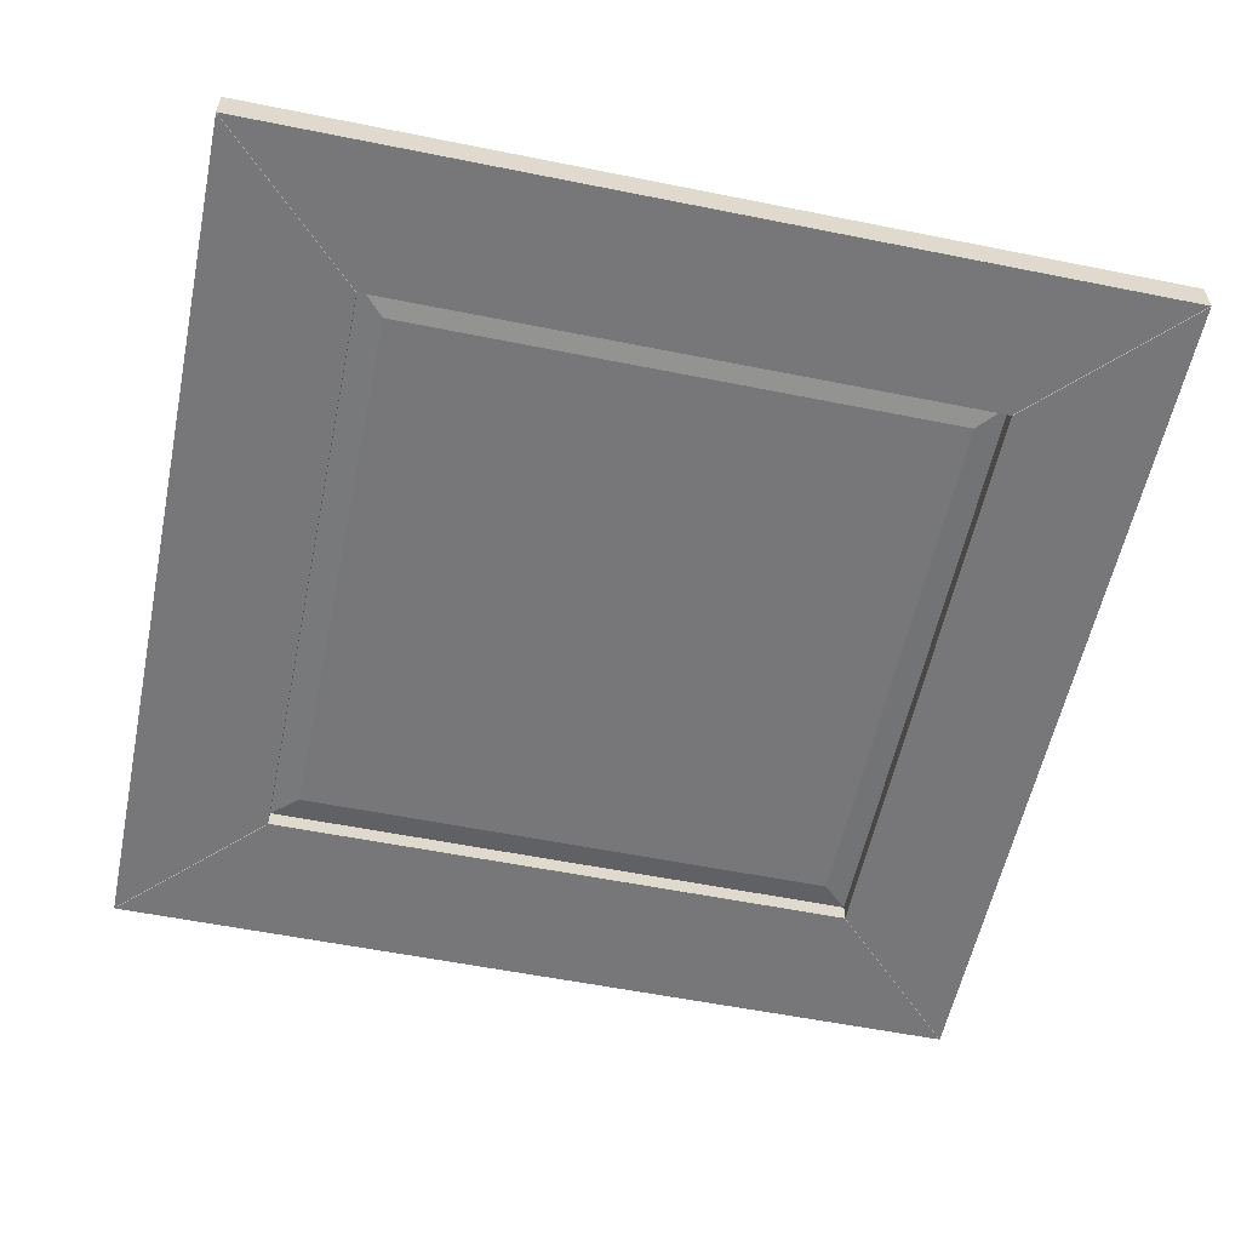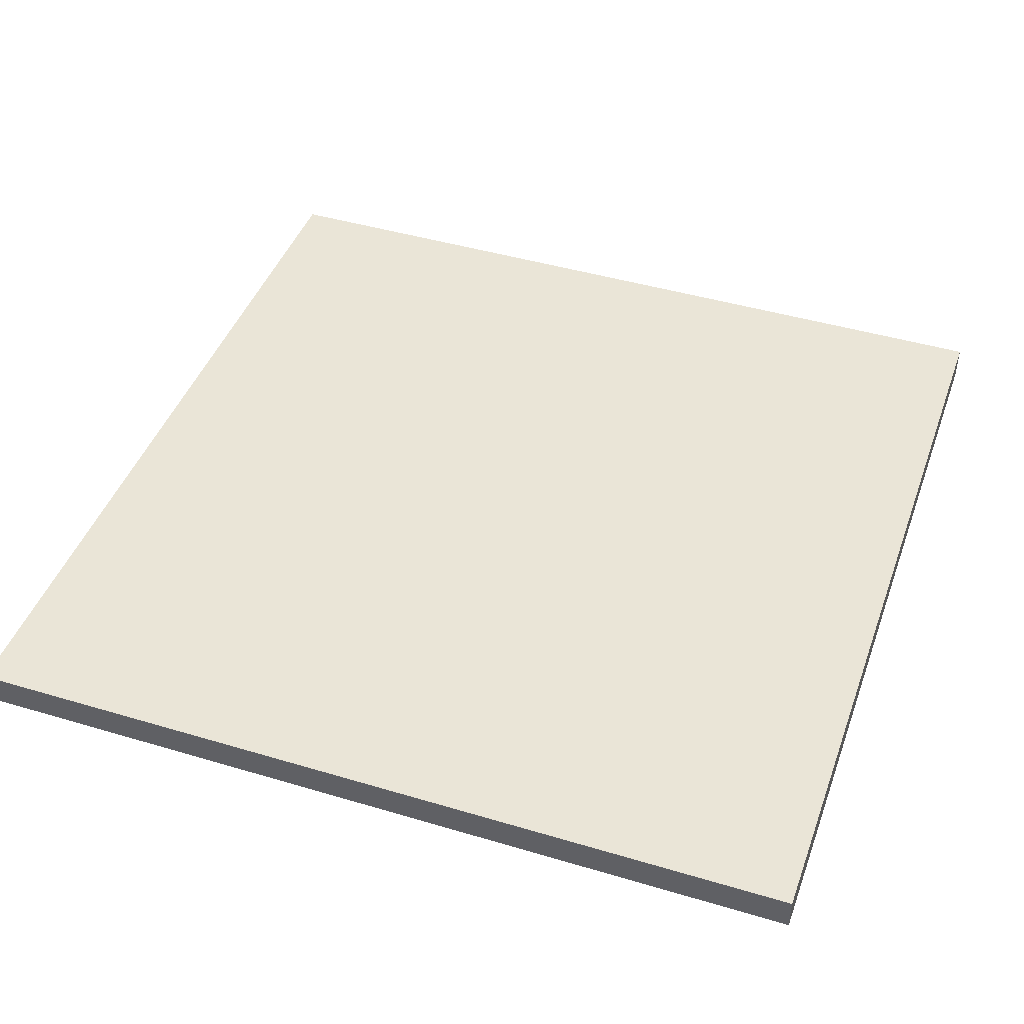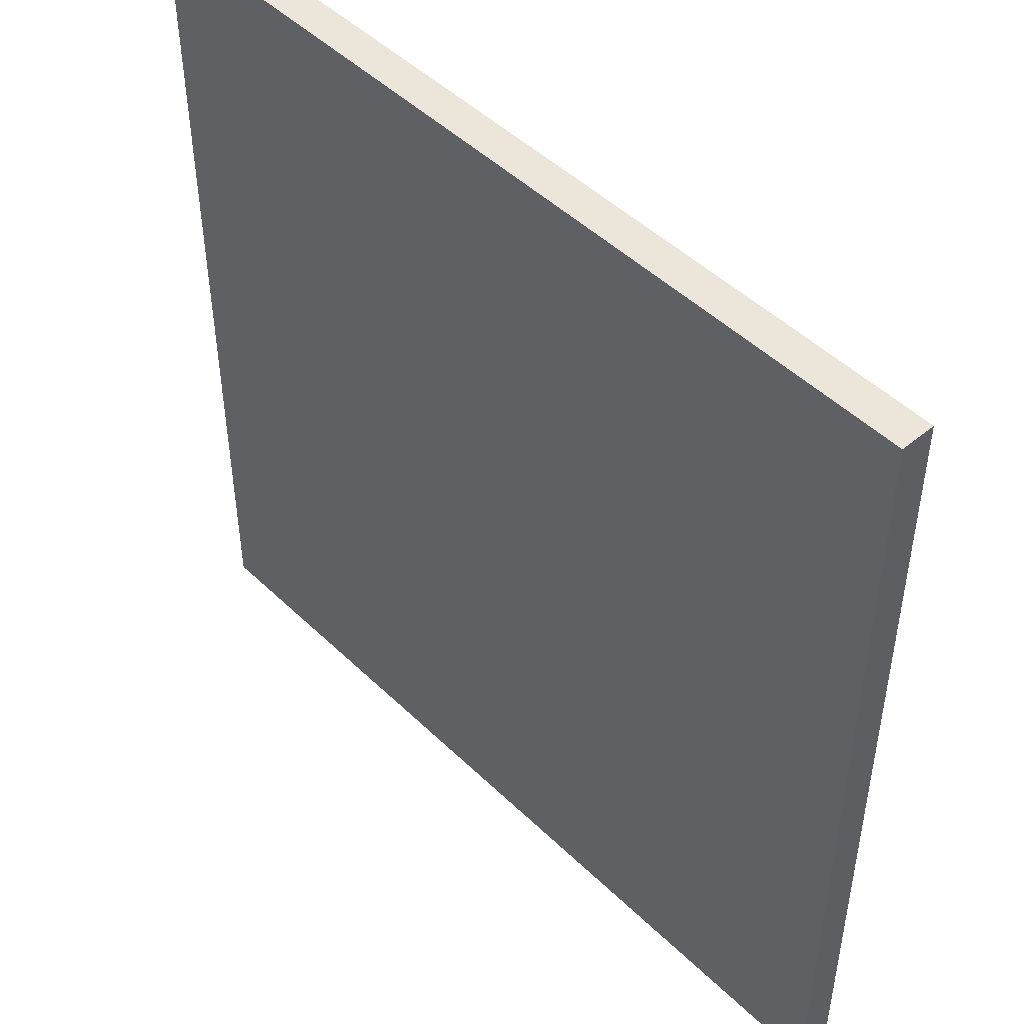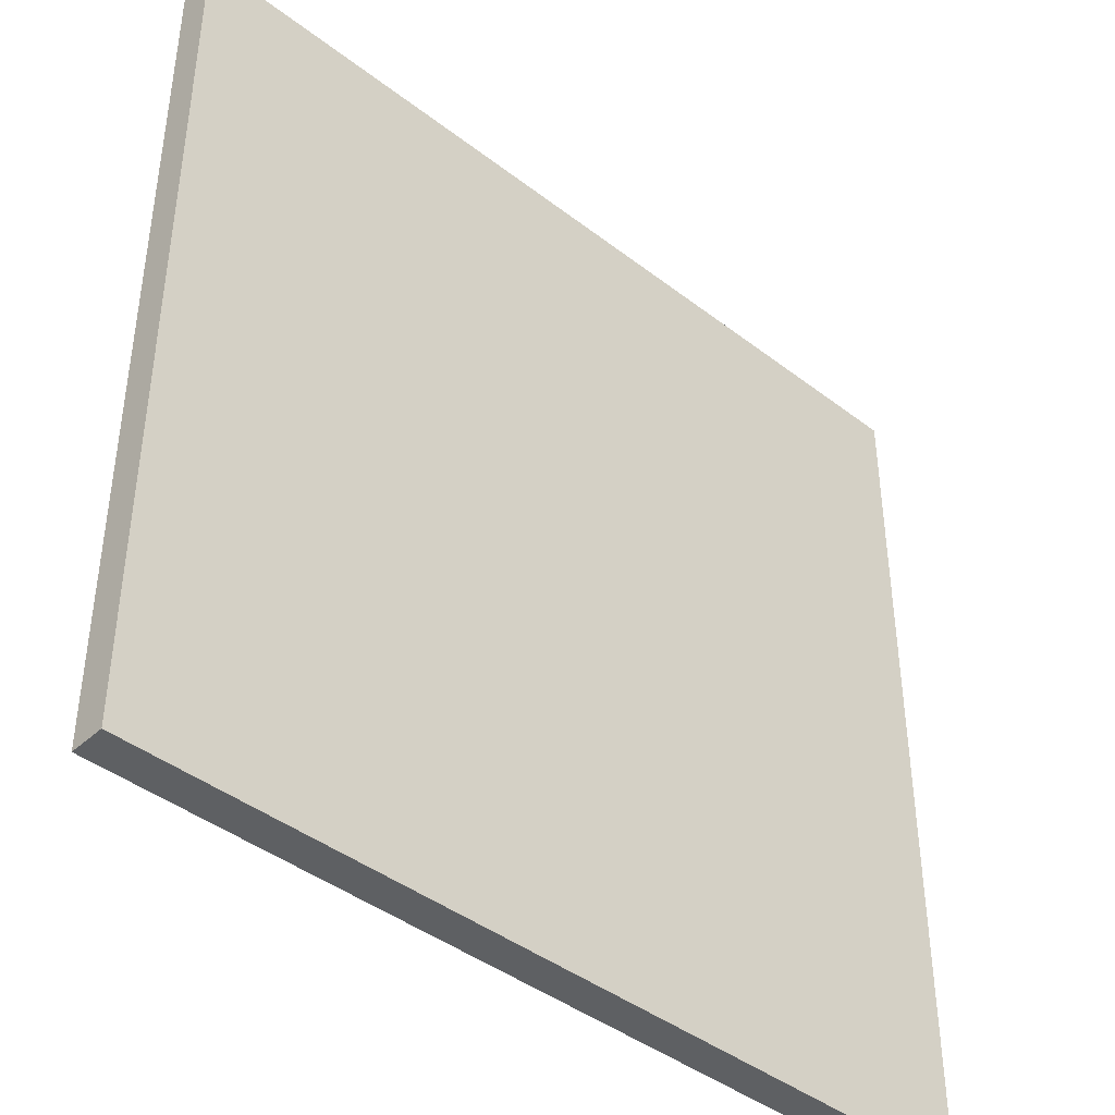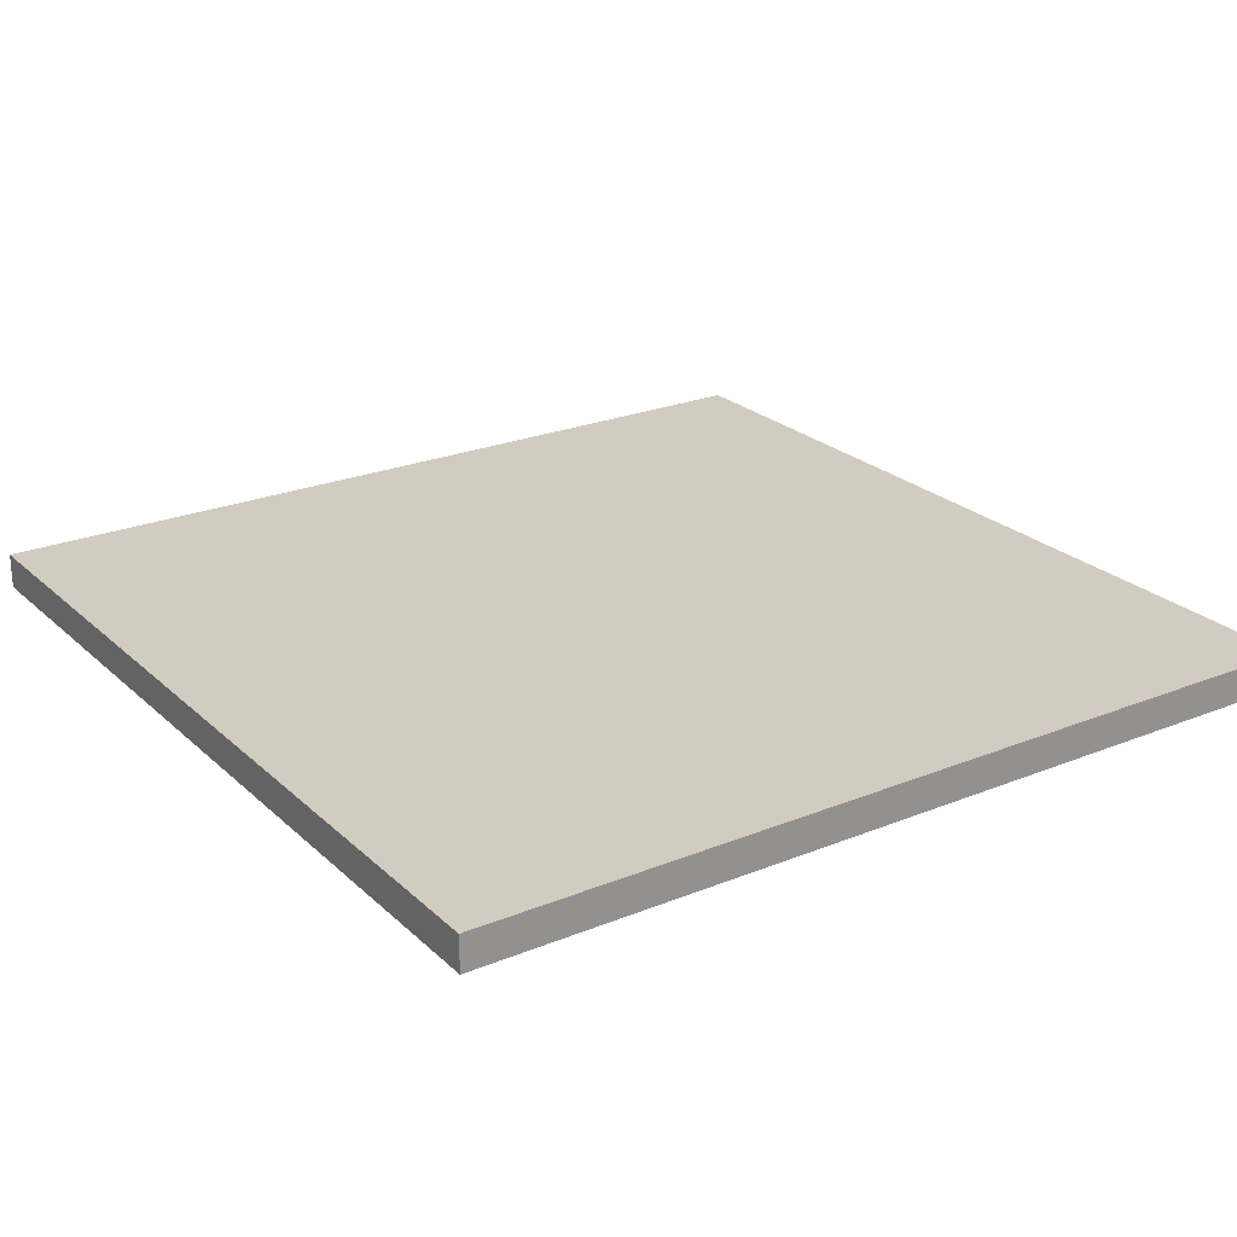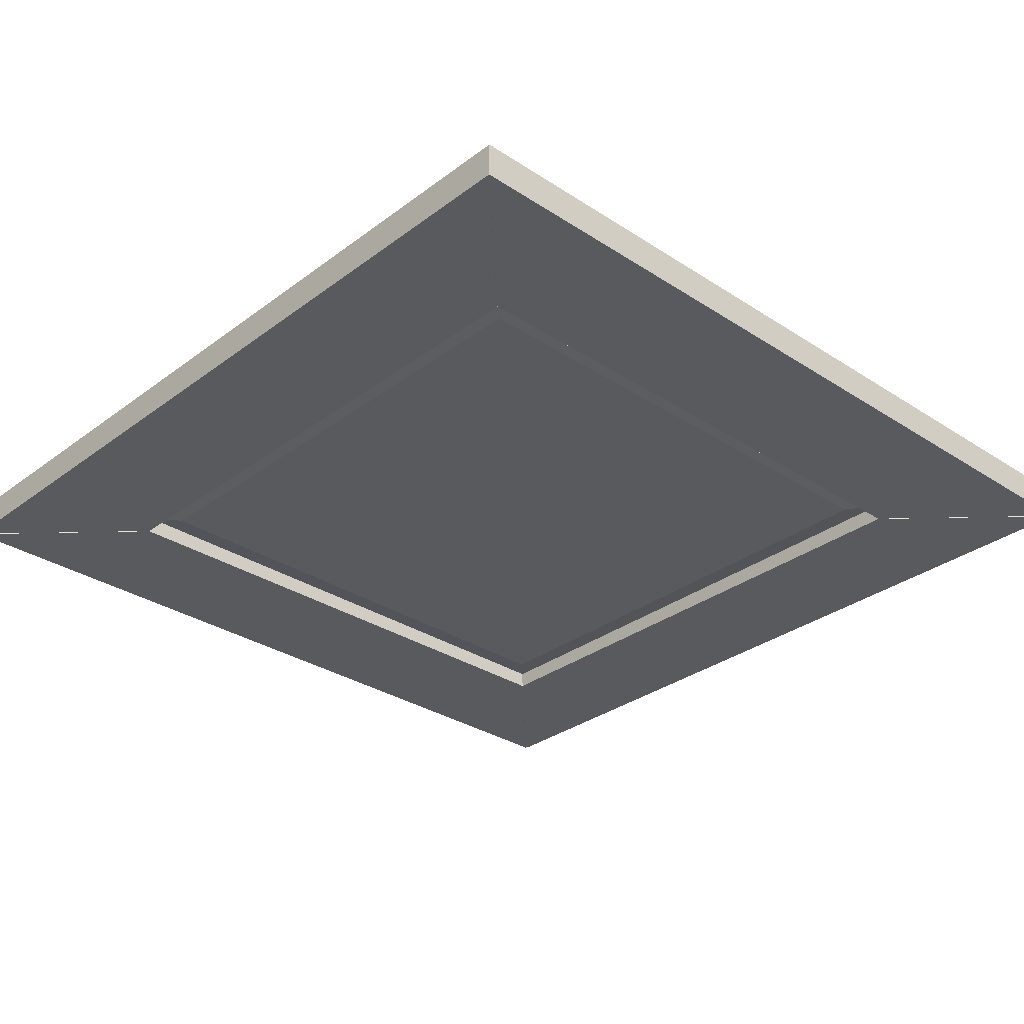
<metadata>
{"format":"obj","ext":"obj","renderer":"f3d","projection":"perspective","resolution":1024,"background":"white","views":[{"elev":-57.2,"azim":-11.8,"up":"+Y"},{"elev":44.1,"azim":19.3,"up":"+Y"},{"elev":48.0,"azim":-132.9,"up":"+Z"},{"elev":-42.2,"azim":137.3,"up":"+Z"},{"elev":24.0,"azim":-124.1,"up":"+Y"},{"elev":-30.9,"azim":136.9,"up":"+Y"}]}
</metadata>
<code>
v  -7.75 -0.625 -7.75
v  7.75 -0.625 -7.75
v  7.75 -0.625 7.75
v  -7.75 -0.625 7.75
v  -12.5 0 -12.5
v  -12.5 -0.9851 -12.5
v  -12.5 -1 -12.49
v  -12.5 -0 12.5
v  -12.5 -1 12.49
v  -12.5 -0.9851 12.5
v  12.5 0 -12.5
v  12.5 -0.9851 -12.5
v  12.49 -1 -12.5
v  -12.49 -1 -12.5
v  12.5 -0 12.5
v  12.5 -0.9851 12.5
v  12.5 -1 12.49
v  12.5 -1 -12.49
v  -12.49 -1 12.5
v  12.49 -1 12.5
v  -8.5 -1 -8.485
v  -8.5 -1 8.485
v  8.485 -1 -8.5
v  -8.485 -1 -8.5
v  8.5 -1 8.485
v  8.5 -1 -8.485
v  -8.485 -1 8.5
v  8.485 -1 8.5
v  -8.5 -0.9851 -8.5
v  -8.5 -0.5 -8.5
v  -8.5 -0.5 8.5
v  -8.5 -0.9851 8.5
v  8.5 -0.9851 -8.5
v  8.5 -0.5 -8.5
v  8.5 -0.9851 8.5
v  8.5 -0.5 8.5
v  -12.49 -0.97 12.5
v  -12.5 -0.97 12.49
v  -8.5 -0.97 8.485
v  -8.485 -0.97 8.5
v  -12.5 -0.97 -12.49
v  -12.49 -0.97 -12.5
v  -8.485 -0.97 -8.5
v  -8.5 -0.97 -8.485
v  12.49 -0.97 -12.5
v  12.5 -0.97 -12.49
v  8.5 -0.97 -8.485
v  8.485 -0.97 -8.5
v  12.5 -0.97 12.49
v  12.49 -0.97 12.5
v  8.485 -0.97 8.5
v  8.5 -0.97 8.485
g Square_Mirror_wood__Square_Mirror_wood_
f 1 2 3 4
f 5 6 7 8
f 7 9 10 8
f 11 12 13 5
f 13 14 6 5
f 15 16 17 11
f 17 18 12 11
f 8 10 19 15
f 19 20 16 15
f 9 7 21 22
f 14 13 23 24
f 18 17 25 26
f 20 19 27 28
f 22 21 29 30
f 22 30 31 32
f 24 23 33 34
f 24 34 30 29
f 26 25 35 36
f 26 36 34 33
f 28 27 32 31
f 28 31 36 35
f 31 30 1 4
f 30 34 2 1
f 34 36 3 2
f 36 31 4 3
f 5 8 15 11
f 10 9 19
f 6 14 7
f 12 18 13
f 16 20 17
f 22 32 27
f 24 29 21
f 26 33 23
f 28 35 25
f 37 38 39 40
f 41 42 43 44
f 45 46 47 48
f 49 50 51 52
f 27 19 37 40
f 19 9 38 37
f 9 22 39 38
f 22 27 40 39
f 21 7 41 44
f 7 14 42 41
f 14 24 43 42
f 24 21 44 43
f 23 13 45 48
f 13 18 46 45
f 18 26 47 46
f 26 23 48 47
f 25 17 49 52
f 17 20 50 49
f 20 28 51 50
f 28 25 52 51

</code>
